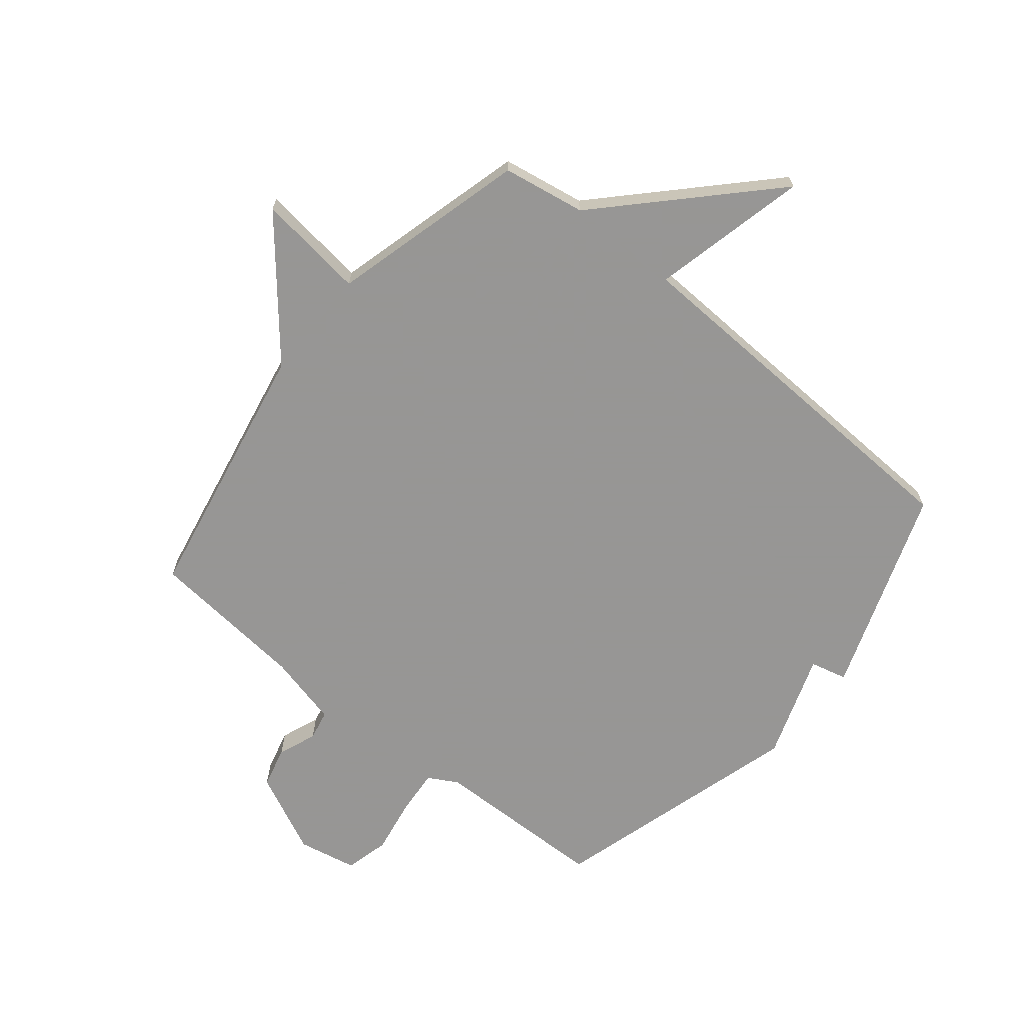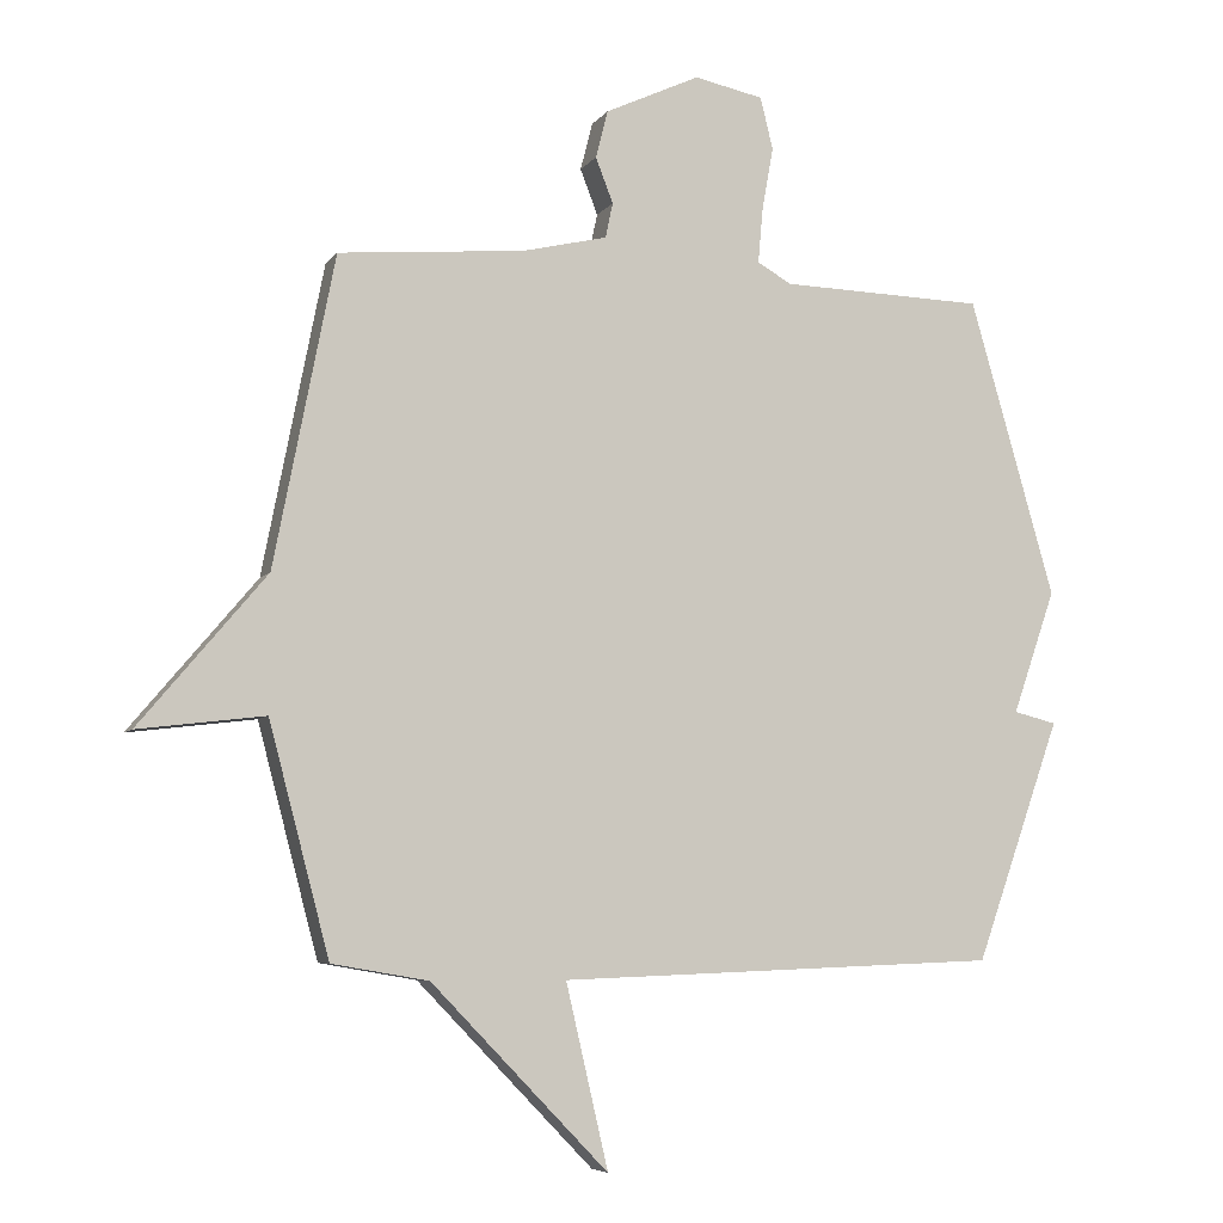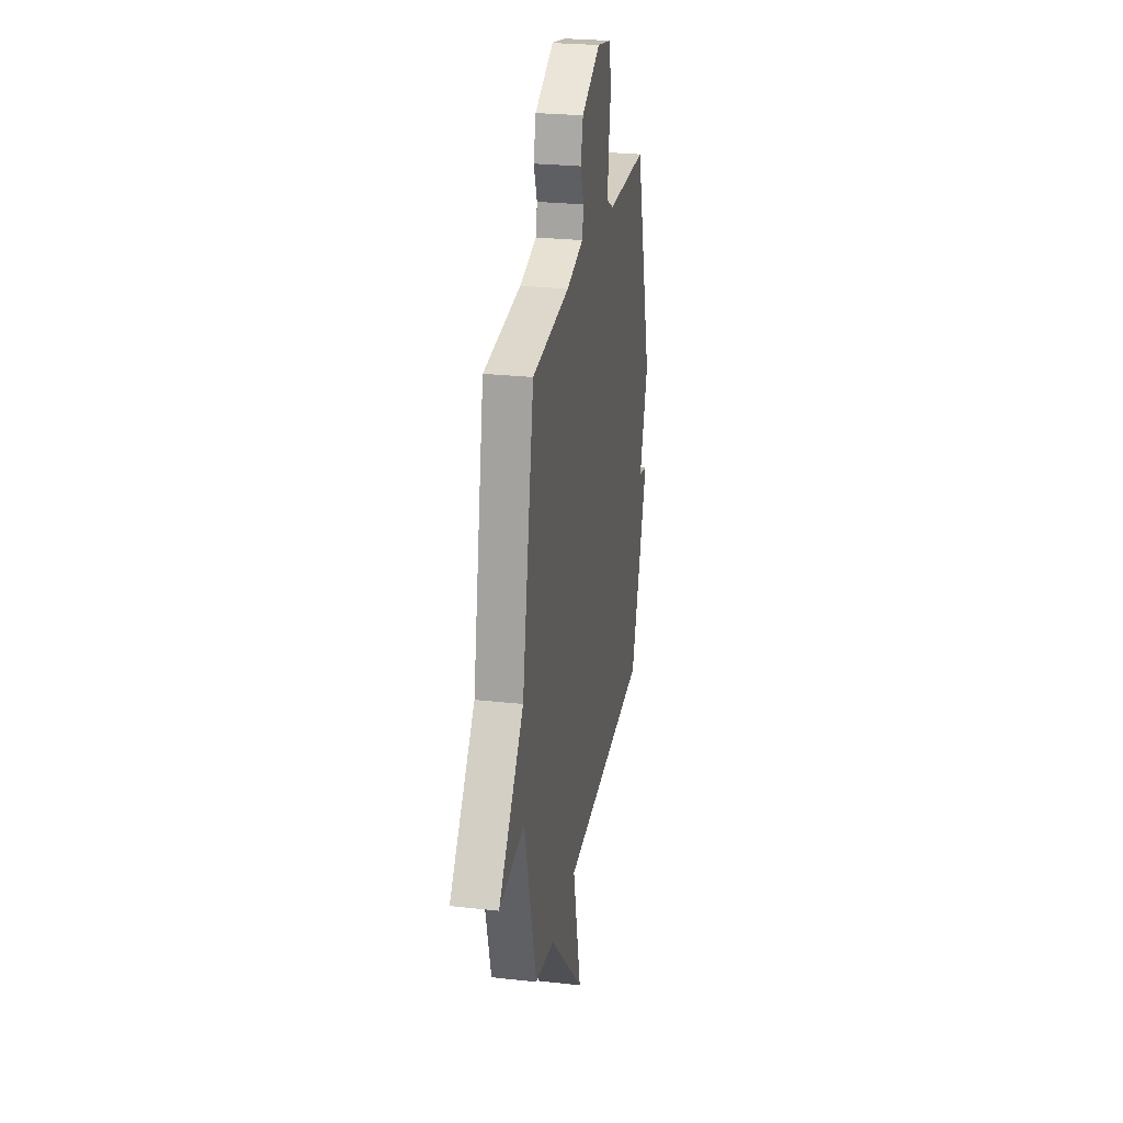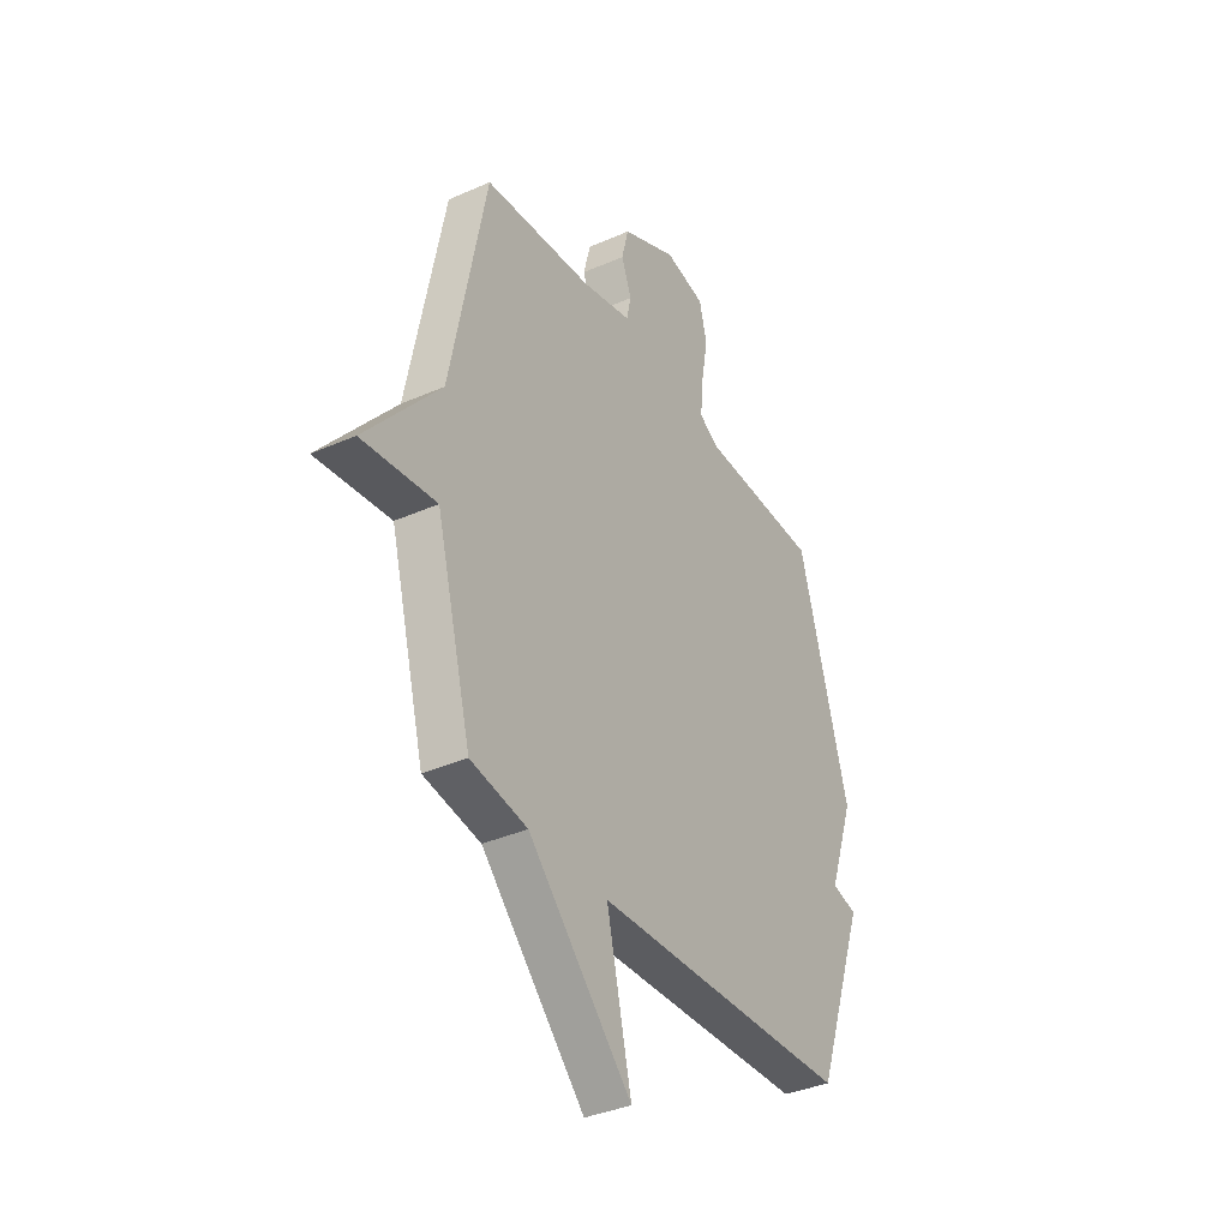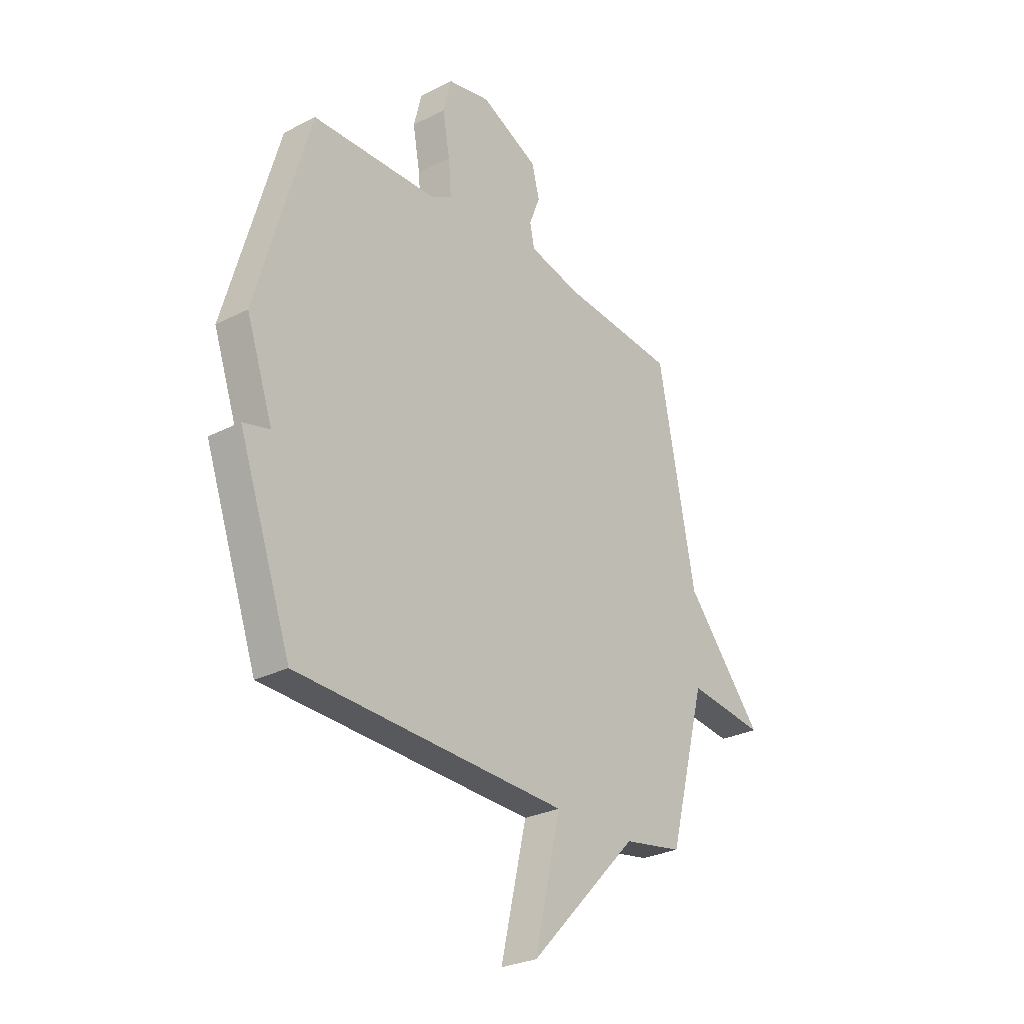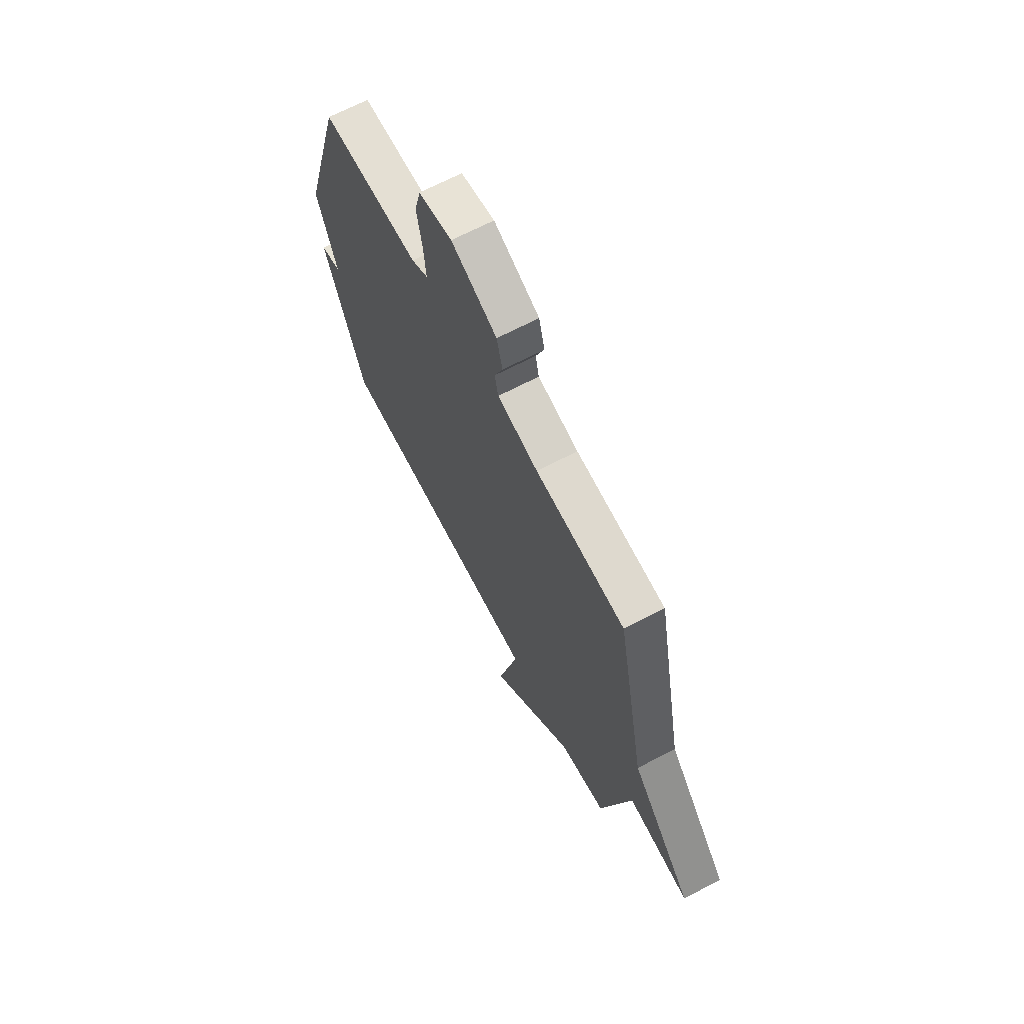
<metadata>
{"format":"obj","ext":"obj","renderer":"f3d","projection":"perspective","resolution":1024,"background":"white","views":[{"elev":-67.8,"azim":140.7,"up":"+Y"},{"elev":-6.3,"azim":160.6,"up":"+Z"},{"elev":26.6,"azim":99.9,"up":"+Z"},{"elev":-36.6,"azim":119.8,"up":"+Z"},{"elev":-27.7,"azim":-51.9,"up":"+Z"},{"elev":67.5,"azim":62.3,"up":"+Z"}]}
</metadata>
<code>
v 0.5 0.07 -0.5
v 0.356 0.07 -0.525
v 0.093 0.07 -0.796
v 0.156 0.07 -0.525
v -0.5 0.07 -0.5
v -0.627 0.07 -0.142
v -0.563 0.07 -0.126
v -0.627 0.07 0.058
v -0.5 0.07 0.5
v -0.196 0.07 0.508
v -0.145 0.07 0.537
v -0.152 0.07 0.617
v -0.169 0.07 0.713
v -0.15 0.07 0.79
v -0.047 0.07 0.811
v 0.094 0.07 0.745
v 0.112 0.07 0.674
v 0.086 0.07 0.607
v 0.097 0.07 0.555
v 0.223 0.07 0.525
v 0.5 0.07 0.5
v 0.59 0.07 0.04
v 0.778 0.07 -0.183
v 0.59 0.07 -0.16
v 0.5 0 -0.5
v 0.356 0 -0.525
v 0.093 0 -0.796
v 0.156 0 -0.525
v -0.5 0 -0.5
v -0.627 0 -0.142
v -0.563 0 -0.126
v -0.627 0 0.058
v -0.5 0 0.5
v -0.196 0 0.508
v -0.145 0 0.537
v -0.152 0 0.617
v -0.169 0 0.713
v -0.15 0 0.79
v -0.047 0 0.811
v 0.094 0 0.745
v 0.112 0 0.674
v 0.086 0 0.607
v 0.097 0 0.555
v 0.223 0 0.525
v 0.5 0 0.5
v 0.59 0 0.04
v 0.778 0 -0.183
v 0.59 0 -0.16
f 22 23 24
f 24 1 2
f 22 24 2
f 21 22 2
f 20 21 2
f 19 20 2
f 16 17 18
f 15 16 18
f 14 15 18
f 13 14 18
f 12 13 18
f 11 12 18 19
f 10 11 19 2
f 9 10 2
f 8 9 2
f 7 8 2
f 6 7 2
f 5 6 2
f 4 5 2
f 2 3 4
f 48 47 46
f 26 25 48
f 26 48 46
f 26 46 45
f 26 45 44
f 26 44 43
f 42 41 40
f 42 40 39
f 42 39 38
f 42 38 37
f 42 37 36
f 43 42 36 35
f 26 43 35 34
f 26 34 33
f 26 33 32
f 26 32 31
f 26 31 30
f 26 30 29
f 26 29 28
f 28 27 26
f 1 25 26 2
f 2 26 27 3
f 3 27 28 4
f 4 28 29 5
f 5 29 30 6
f 6 30 31 7
f 7 31 32 8
f 8 32 33 9
f 9 33 34 10
f 10 34 35 11
f 11 35 36 12
f 12 36 37 13
f 13 37 38 14
f 14 38 39 15
f 15 39 40 16
f 16 40 41 17
f 17 41 42 18
f 18 42 43 19
f 19 43 44 20
f 20 44 45 21
f 21 45 46 22
f 22 46 47 23
f 23 47 48 24
f 24 48 25 1

</code>
